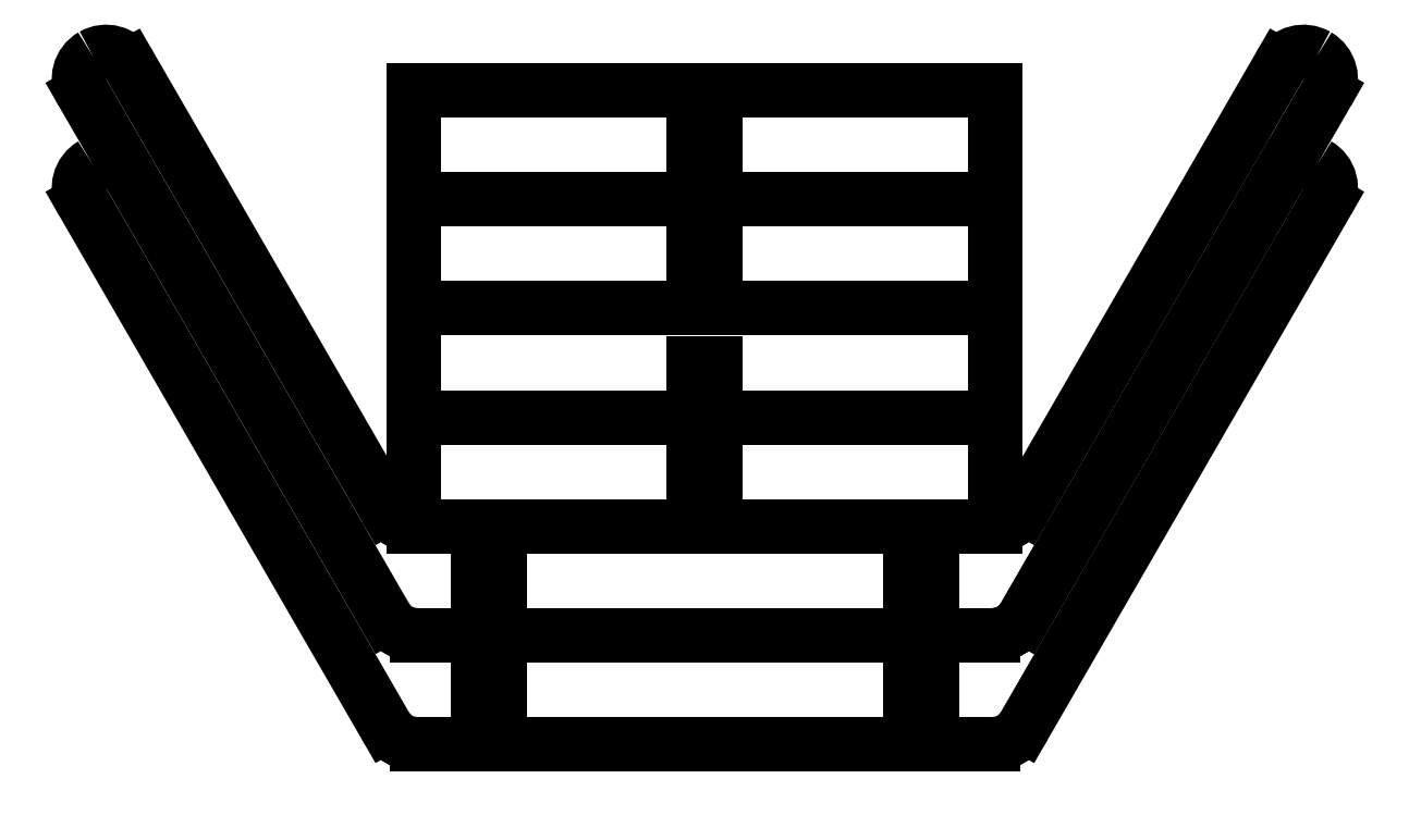
<metadata>
{"format":"dxf","ext":"dxf","renderer":"ezdxf+matplotlib","layout":"modelspace","background":"white","min_lineweight":24,"dpi":150}
</metadata>
<code>
0
SECTION
2
ENTITIES
0
LINE
8
0
10
-89
20
152.1
30
0
11
-89
21
152.1
31
0
0
LINE
8
0
10
-91.74
20
141.9
30
0
11
-8.377
21
-2.5
31
0
0
LINE
8
0
10
0.2831
20
-7.5
30
0
11
17
21
-7.5
31
0
0
ARC
8
0
10
0.2831
20
32.5
30
0
40
10
50
210
51
270
0
ARC
8
0
10
0.2831
20
2.5
30
0
40
10
50
210
51
270
0
ARC
8
0
10
-85.25
20
145.6
30
0
40
7.5
50
120
51
210
0
ARC
8
0
10
-85.25
20
145.6
30
0
40
7.5
50
30
51
120
0
LINE
8
0
10
20
20
-13
30
0
11
20
21
-13
31
0
0
LINE
8
0
10
23
20
-7.5
30
0
11
23
21
7.5
31
0
0
LINE
8
0
10
23
20
7.5
30
0
11
17
21
7.5
31
0
0
LINE
8
0
10
17
20
7.5
30
0
11
17
21
-7.5
31
0
0
ARC
8
0
10
244.3
20
145.6
30
0
40
7.5
50
330
51
60
0
ARC
8
0
10
244.3
20
145.6
30
0
40
7.5
50
60
51
150
0
LINE
8
0
10
139
20
-13
30
0
11
139
21
-13
31
0
0
LINE
8
0
10
136
20
-7.5
30
0
11
136
21
7.5
31
0
0
LINE
8
0
10
167.4
20
27.5
30
0
11
237.8
21
149.4
31
0
0
LINE
8
0
10
136
20
7.5
30
0
11
142
21
7.5
31
0
0
LINE
8
0
10
248
20
152.1
30
0
11
248
21
152.1
31
0
0
LINE
8
0
10
142
20
7.5
30
0
11
142
21
-7.5
31
0
0
LINE
8
0
10
250.8
20
141.9
30
0
11
167.4
21
-2.5
31
0
0
LINE
8
0
10
158.7
20
-7.5
30
0
11
142
21
-7.5
31
0
0
ARC
8
0
10
158.7
20
32.5
30
0
40
10
50
270
51
330
0
ARC
8
0
10
158.7
20
2.5
30
0
40
10
50
270
51
330
0
LINE
8
0
10
23
20
22.5
30
0
11
23
21
37.5
31
0
0
LINE
8
0
10
23
20
37.5
30
0
11
17
21
37.5
31
0
0
LINE
8
0
10
17
20
37.5
30
0
11
17
21
22.5
31
0
0
ARC
8
0
10
244.3
20
175.6
30
0
40
7.5
50
330
51
60
0
ARC
8
0
10
244.3
20
175.6
30
0
40
7.5
50
60
51
150
0
LINE
8
0
10
139
20
17
30
0
11
139
21
17
31
0
0
LINE
8
0
10
136
20
22.5
30
0
11
136
21
37.5
31
0
0
LINE
8
0
10
167.4
20
57.5
30
0
11
237.8
21
179.4
31
0
0
LINE
8
0
10
136
20
37.5
30
0
11
142
21
37.5
31
0
0
LINE
8
0
10
248
20
182.1
30
0
11
248
21
182.1
31
0
0
LINE
8
0
10
142
20
37.5
30
0
11
142
21
22.5
31
0
0
LINE
8
0
10
250.8
20
171.9
30
0
11
167.4
21
27.5
31
0
0
LINE
8
0
10
158.7
20
52.5
30
0
11
79.51
21
52.5
31
0
0
LINE
8
0
10
-8.377
20
57.5
30
0
11
-78.75
21
179.4
31
0
0
ARC
8
0
10
158.7
20
62.5
30
0
40
10
50
270
51
330
0
LINE
8
0
10
-89
20
182.1
30
0
11
-89
21
182.1
31
0
0
ARC
8
0
10
158.7
20
32.5
30
0
40
10
50
270
51
330
0
LINE
8
0
10
-91.74
20
171.9
30
0
11
-8.377
21
27.5
31
0
0
LINE
8
0
10
0.2831
20
52.5
30
0
11
79.51
21
52.5
31
0
0
ARC
8
0
10
0.2831
20
62.5
30
0
40
10
50
210
51
270
0
ARC
8
0
10
-85.25
20
175.6
30
0
40
7.5
50
120
51
210
0
ARC
8
0
10
-85.25
20
175.6
30
0
40
7.5
50
30
51
120
0
LINE
8
0
10
20
20
17
30
0
11
20
21
17
31
0
0
LINE
8
0
10
-0.4904
20
52.5
30
0
11
159.5
21
52.5
31
0
0
LINE
8
0
10
159.5
20
52.5
30
0
11
159.5
21
82.5
31
0
0
LINE
8
0
10
-0.4904
20
82.5
30
0
11
-0.4904
21
52.5
31
0
0
LINE
8
0
10
159.5
20
82.5
30
0
11
159.5
21
112.5
31
0
0
LINE
8
0
10
159.5
20
112.5
30
0
11
-0.4904
21
112.5
31
0
0
LINE
8
0
10
-0.4904
20
112.5
30
0
11
-0.4904
21
82.5
31
0
0
LINE
8
0
10
159.5
20
112.5
30
0
11
159.5
21
142.5
31
0
0
LINE
8
0
10
-0.4904
20
142.5
30
0
11
-0.4904
21
112.5
31
0
0
LINE
8
0
10
159.5
20
142.5
30
0
11
159.5
21
172.5
31
0
0
LINE
8
0
10
159.5
20
172.5
30
0
11
-0.4904
21
172.5
31
0
0
LINE
8
0
10
-0.4904
20
172.5
30
0
11
-0.4904
21
142.5
31
0
0
LINE
8
0
10
76.51
20
127.5
30
0
11
82.51
21
127.5
31
0
0
LINE
8
0
10
82.51
20
127.5
30
0
11
82.51
21
157.5
31
0
0
LINE
8
0
10
82.51
20
157.5
30
0
11
76.51
21
157.5
31
0
0
LINE
8
0
10
76.51
20
157.5
30
0
11
76.51
21
127.5
31
0
0
LINE
8
0
10
76.51
20
67.5
30
0
11
82.51
21
67.5
31
0
0
LINE
8
0
10
82.51
20
67.5
30
0
11
82.51
21
97.5
31
0
0
LINE
8
0
10
82.51
20
97.5
30
0
11
76.51
21
97.5
31
0
0
LINE
8
0
10
76.51
20
97.5
30
0
11
76.51
21
67.5
31
0
0
LINE
8
0
10
159.5
20
82.5
30
0
11
82.51
21
82.5
31
0
0
LINE
8
0
10
76.51
20
82.5
30
0
11
-0.4904
21
82.5
31
0
0
LINE
8
0
10
76.51
20
142.5
30
0
11
-0.4904
21
142.5
31
0
0
LINE
8
0
10
82.51
20
142.5
30
0
11
159.5
21
142.5
31
0
0
LINE
8
0
10
158.7
20
22.5
30
0
11
0.2831
21
22.5
31
0
0
LINE
8
0
10
136
20
-7.5
30
0
11
23
21
-7.5
31
0
0
ENDSEC
0
EOF

</code>
